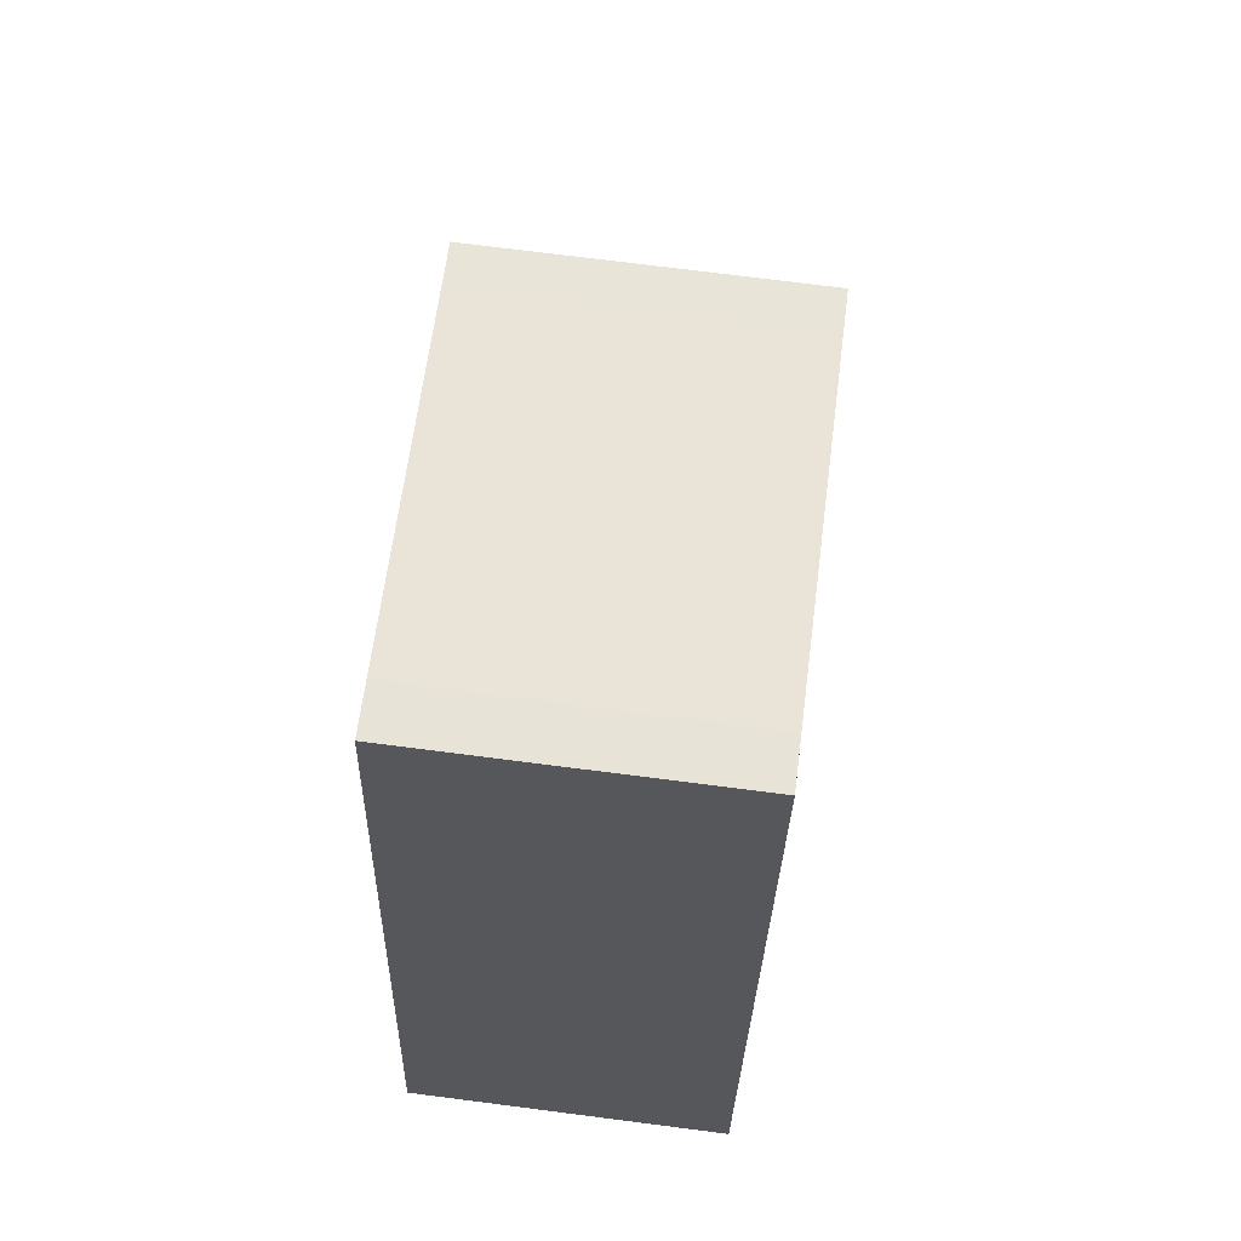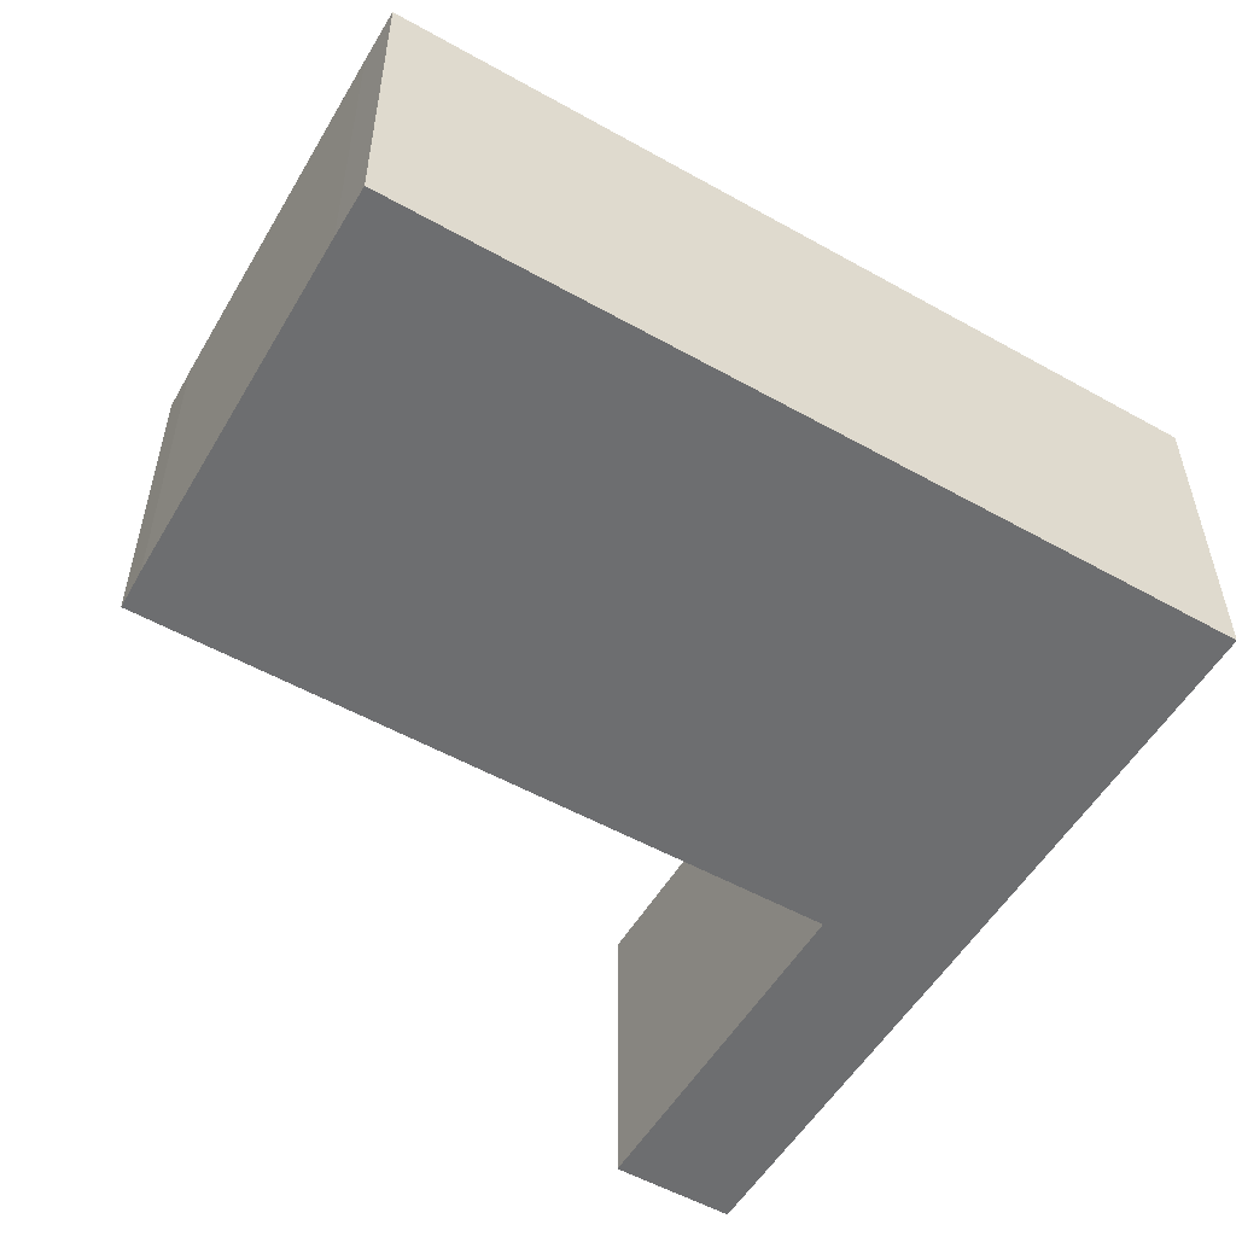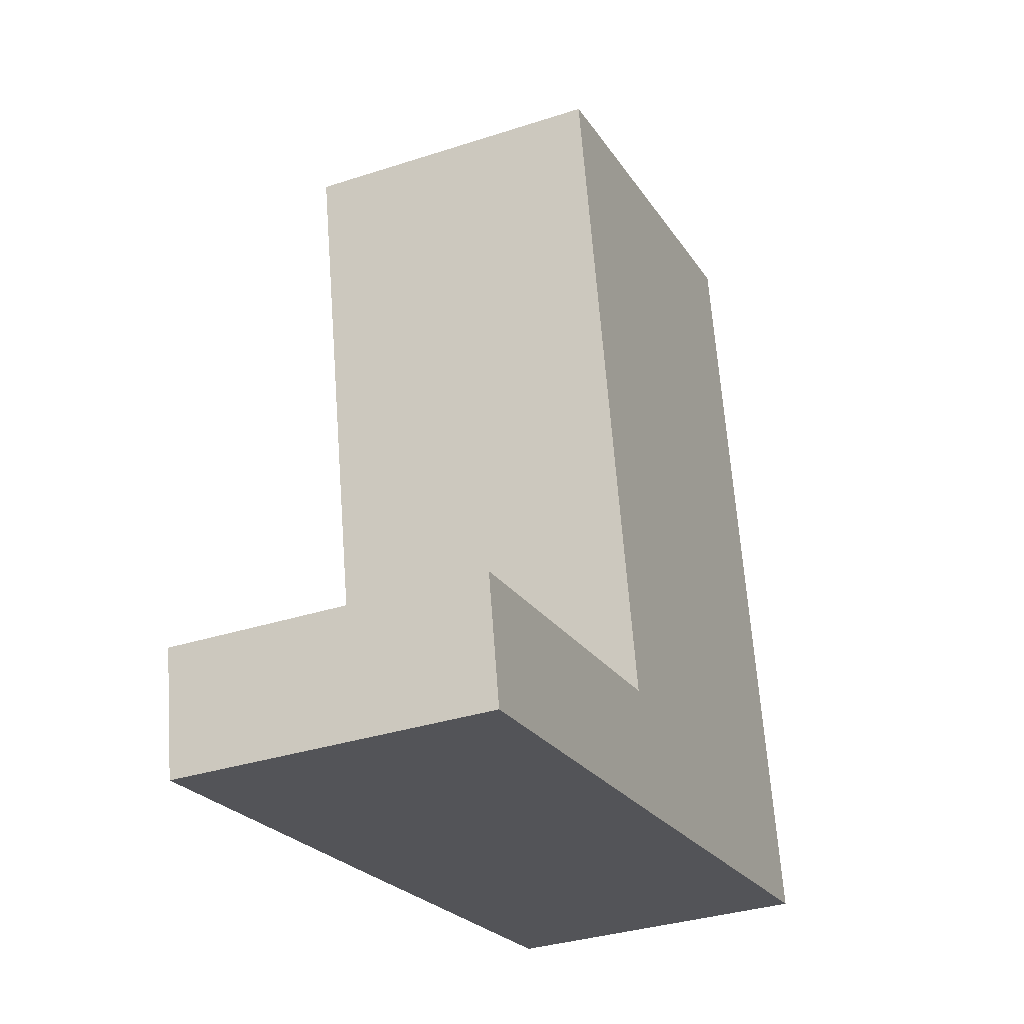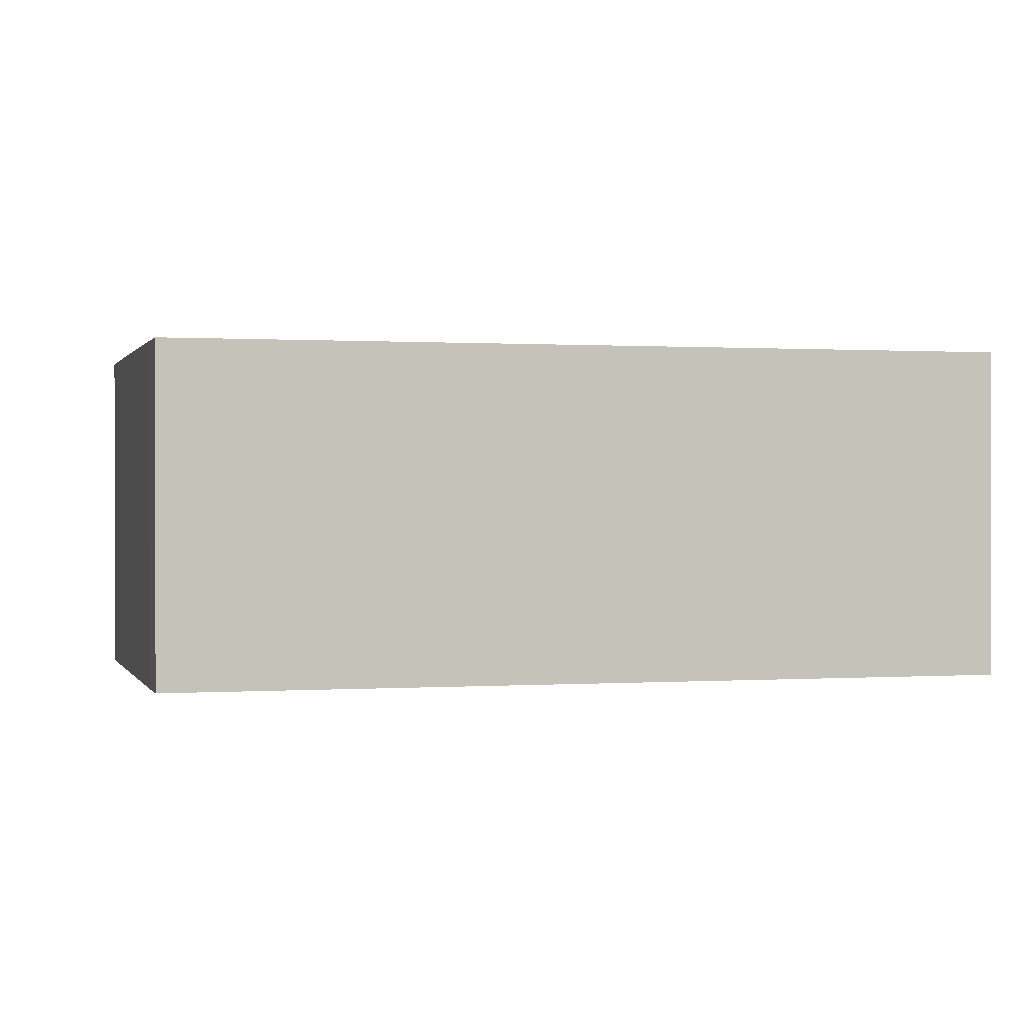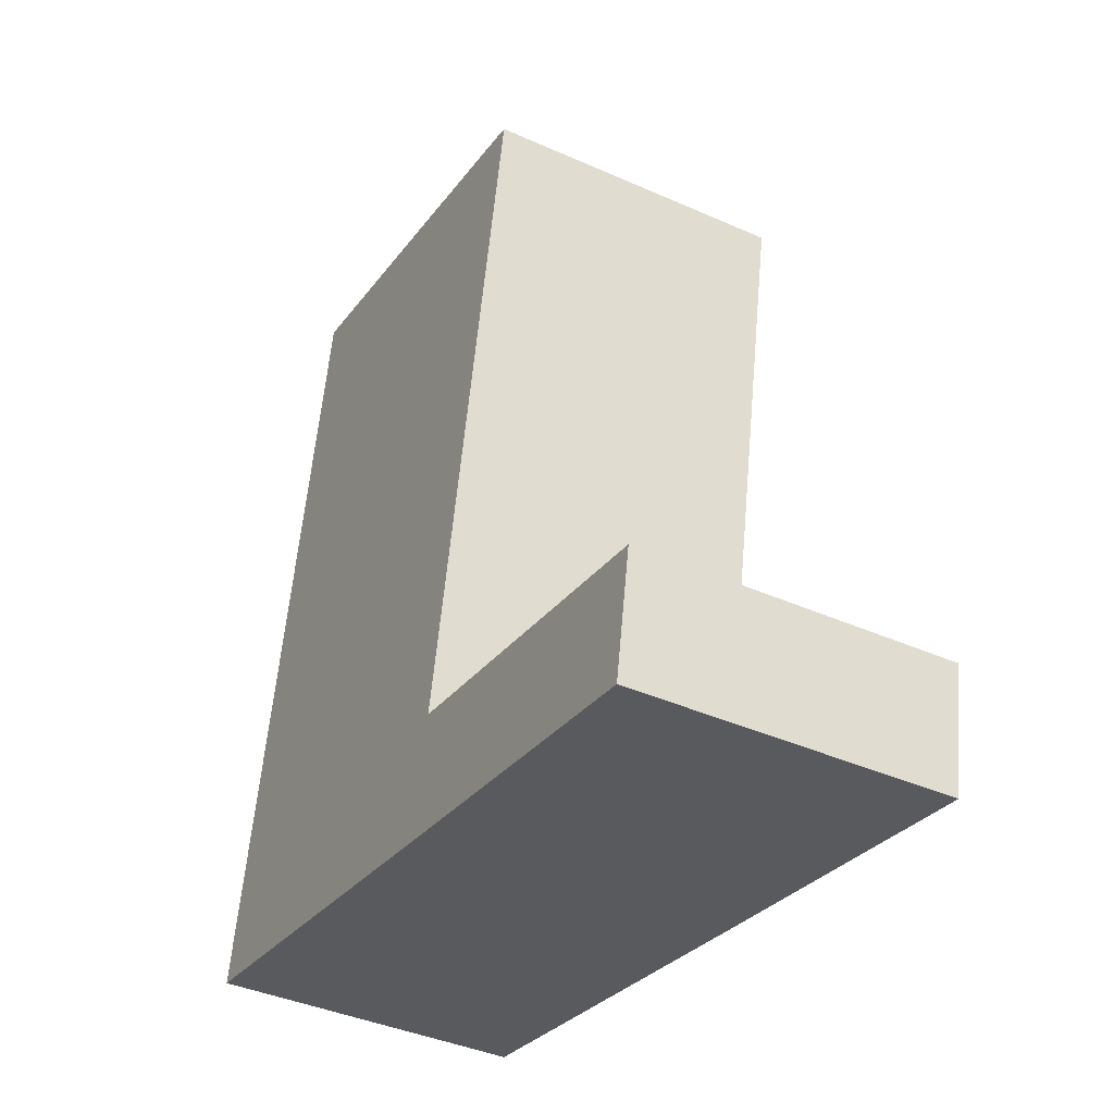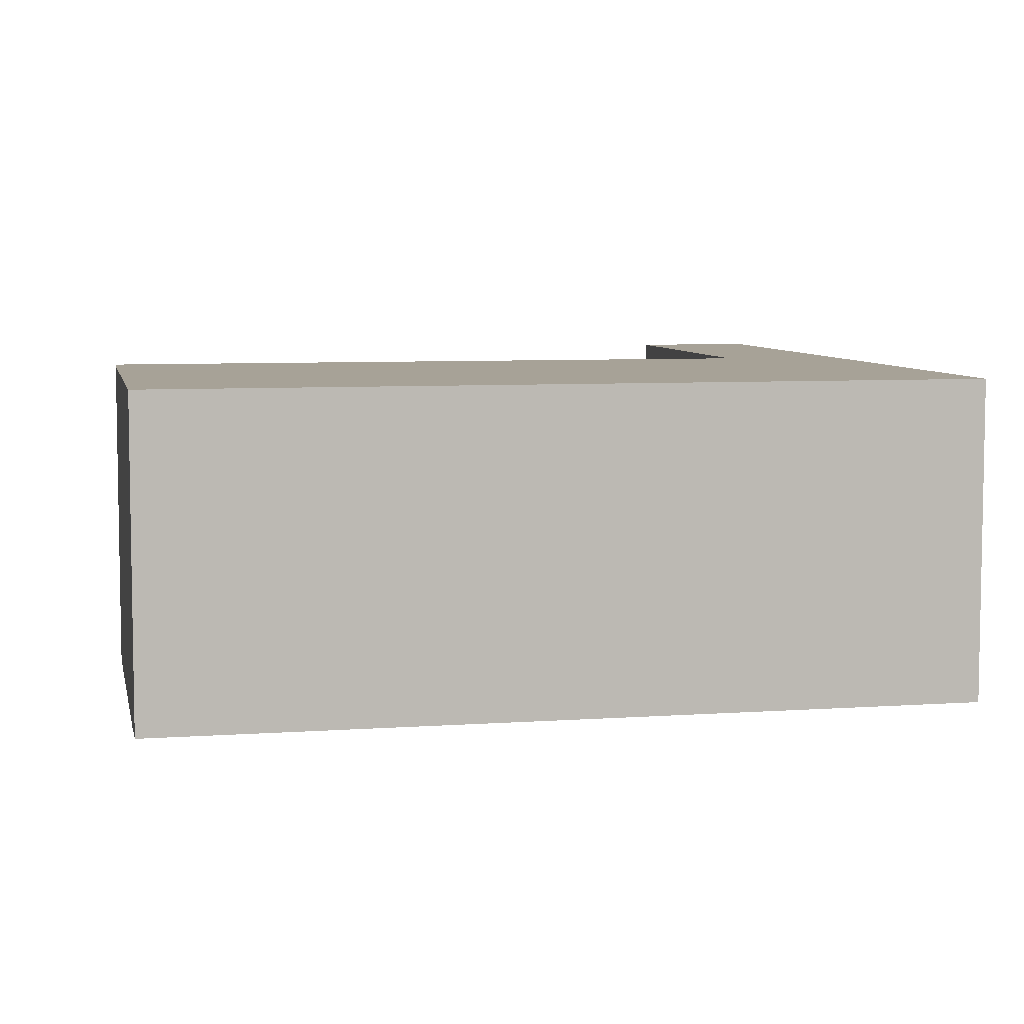
<metadata>
{"format":"obj","ext":"obj","renderer":"f3d","projection":"perspective","resolution":1024,"background":"white","views":[{"elev":72.8,"azim":97.3,"up":"+Z"},{"elev":-54.3,"azim":48.9,"up":"+Y"},{"elev":-33.9,"azim":-66.1,"up":"+Z"},{"elev":0.4,"azim":64.4,"up":"+Y"},{"elev":-40.3,"azim":-118.7,"up":"+Z"},{"elev":6.6,"azim":67.7,"up":"+Y"}]}
</metadata>
<code>
v  8.417 3.96 9.856
v  7.714 3.96 10.26
v  8.323 3.96 10.37
v  9.125 3.96 5.968
v  3.401 3.96 9.404
v  2.893 3.96 9.294
v  10.15 3.96 0.327
v  4.473 3.96 0.845
v  4.743 3.96 -0.7
v  0 3.96 2.425e-16
v  1.865 3.96 -1.238
v  0.279 3.96 -1.535
v  1.865 7.581e-17 -1.238
v  4.743 4.286e-17 -0.7
v  8.323 -6.35e-16 10.37
v  7.714 -6.28e-16 10.26
v  0.279 9.399e-17 -1.535
v  9.125 -3.654e-16 5.968
v  8.417 -6.035e-16 9.856
v  0 0 0
v  10.15 -2.002e-17 0.327
v  2.893 -5.691e-16 9.294
v  4.473 -5.174e-17 0.845
v  3.401 -5.758e-16 9.404
g defaultobject
f 1 2 3
f 2 1 4
f 2 4 5
f 5 4 6
f 6 4 7
f 6 7 8
f 8 7 9
f 8 9 10
f 10 9 11
f 10 11 12
f 9 13 11
f 13 9 14
f 2 15 3
f 15 2 16
f 11 17 12
f 17 11 13
f 1 18 4
f 18 1 19
f 12 20 10
f 20 12 17
f 7 14 9
f 14 7 21
f 8 22 6
f 22 8 23
f 5 16 2
f 16 5 24
f 4 21 7
f 21 4 18
f 3 19 1
f 19 3 15
f 10 23 8
f 23 10 20
f 16 19 15
f 19 16 24
f 19 24 18
f 18 24 22
f 18 22 23
f 18 23 21
f 21 23 14
f 14 23 20
f 14 20 13
f 13 20 17
f 6 24 5
f 24 6 22

</code>
